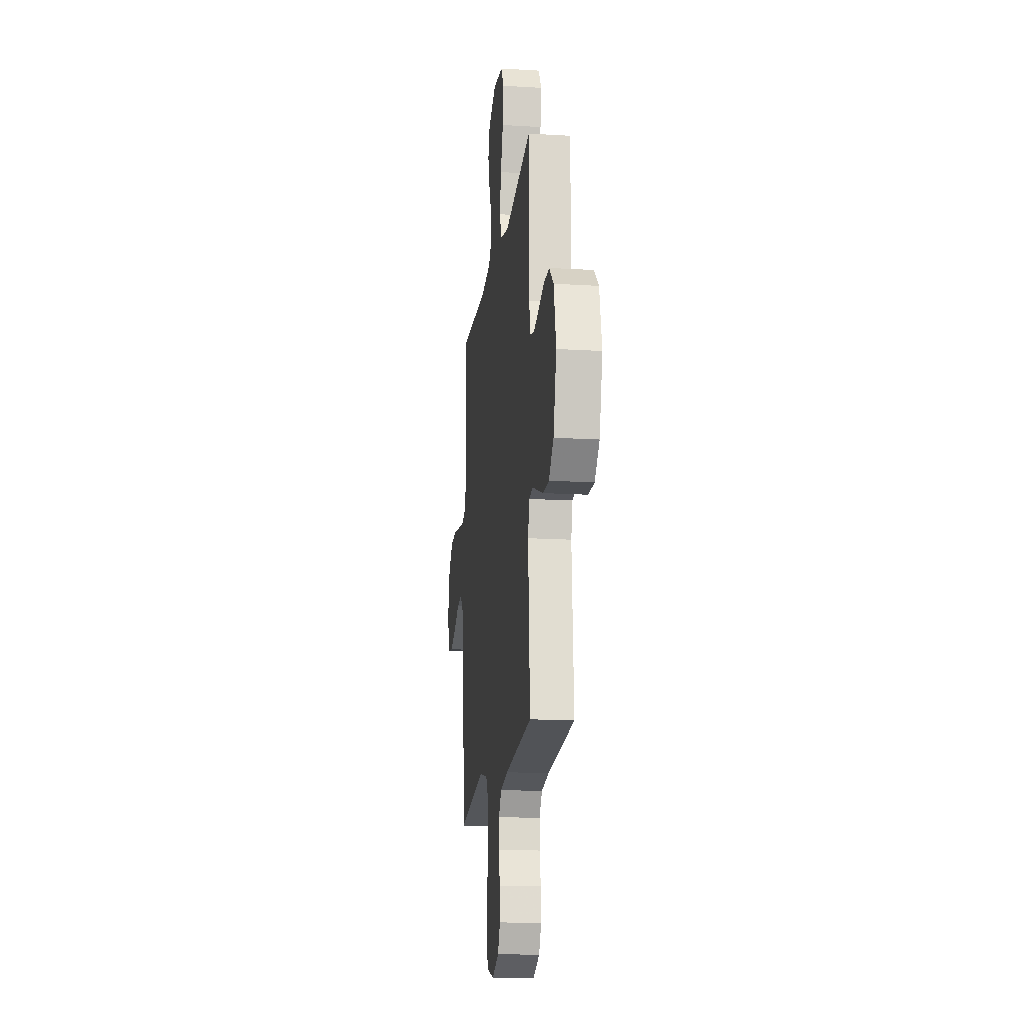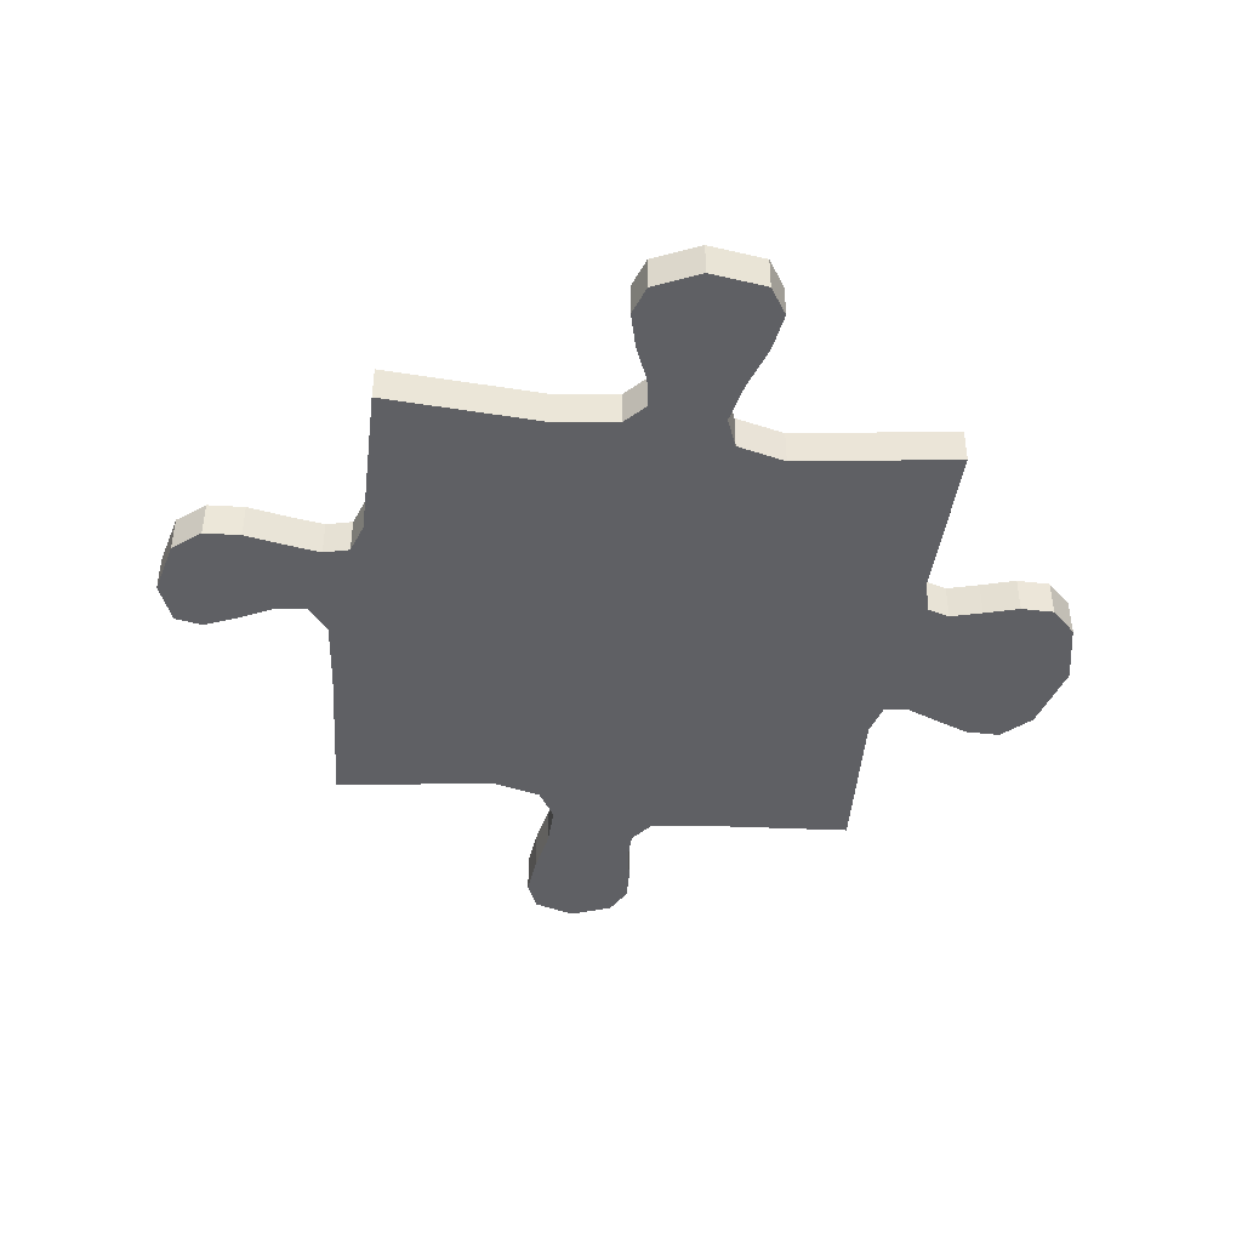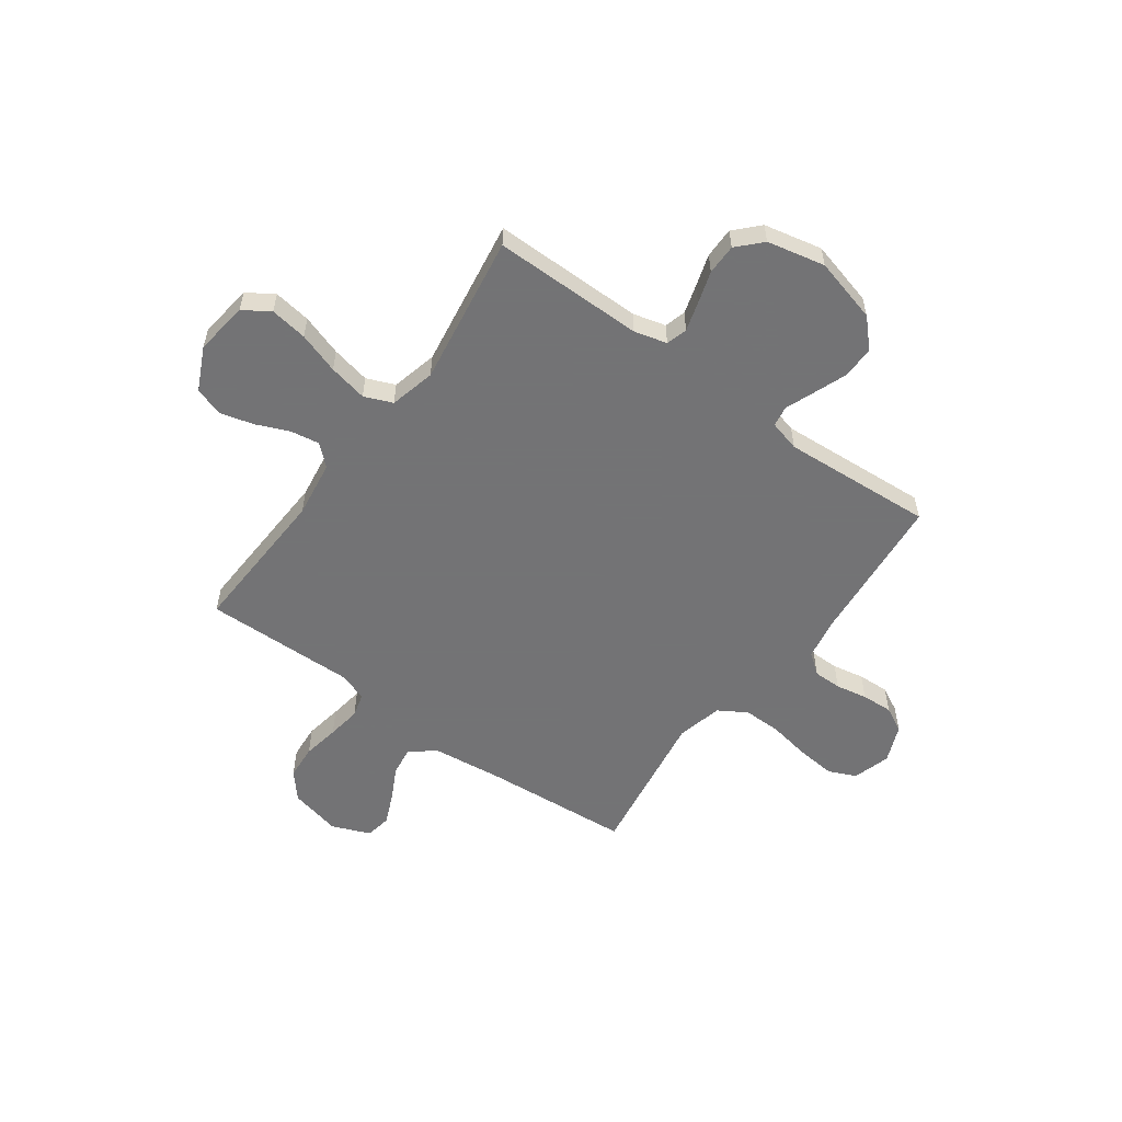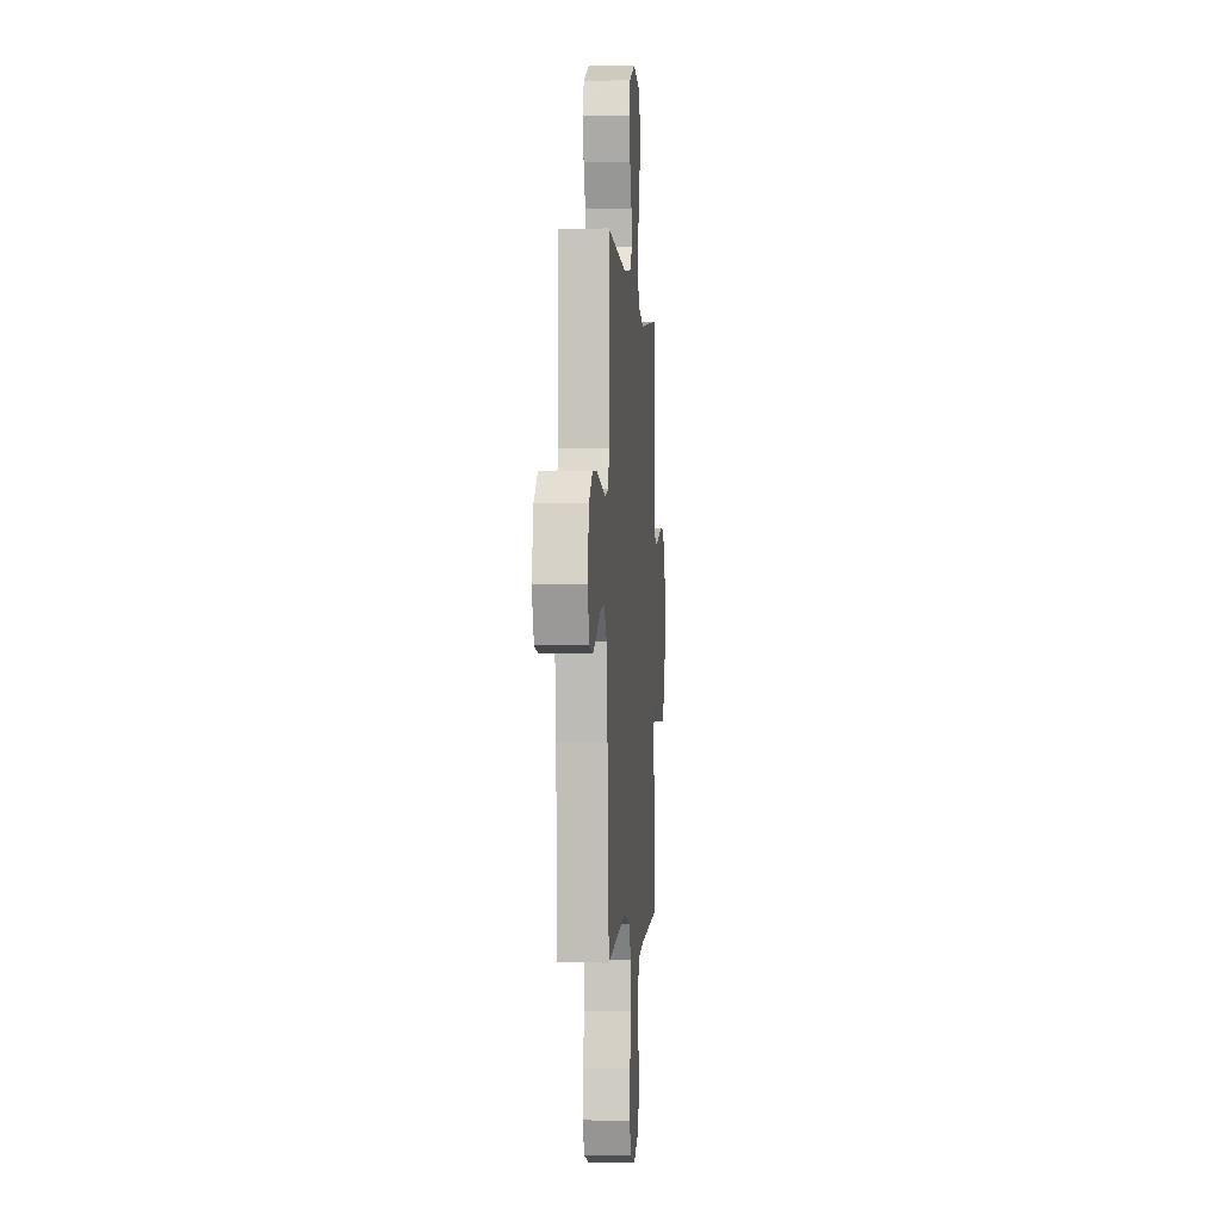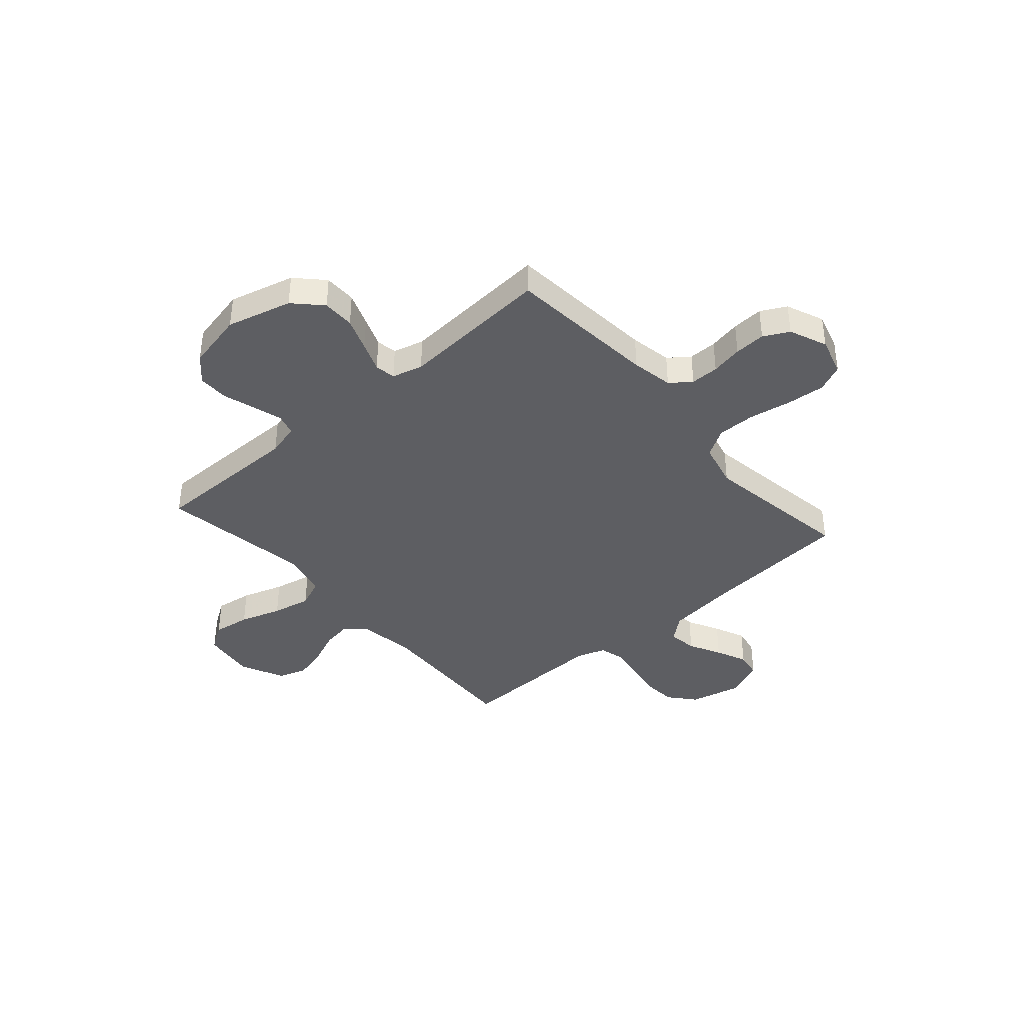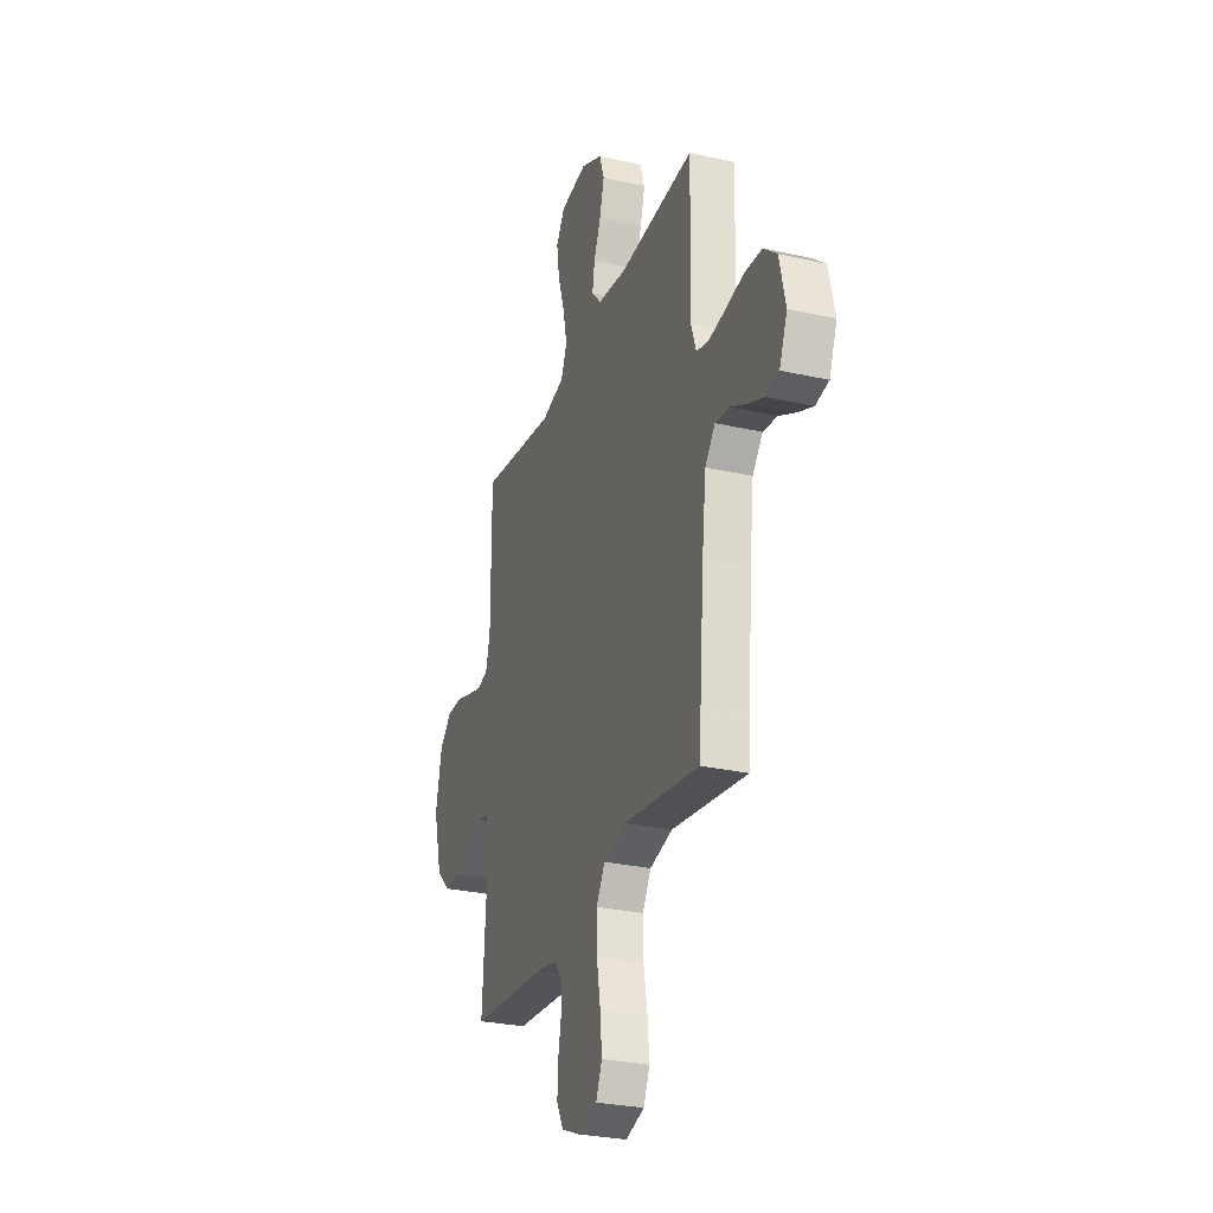
<metadata>
{"format":"obj","ext":"obj","renderer":"f3d","projection":"perspective","resolution":1024,"background":"white","views":[{"elev":-16.7,"azim":83.0,"up":"+Z"},{"elev":-43.5,"azim":-8.0,"up":"+Y"},{"elev":-56.0,"azim":54.0,"up":"+Y"},{"elev":-1.8,"azim":-85.6,"up":"+Z"},{"elev":-39.4,"azim":131.2,"up":"+Y"},{"elev":-28.5,"azim":-108.8,"up":"+Z"}]}
</metadata>
<code>
v 0.5 0.07 -0.5
v 0.2 0.07 -0.527
v 0.117 0.07 -0.542
v 0.086 0.07 -0.583
v 0.086 0.07 -0.639
v 0.098 0.07 -0.702
v 0.101 0.07 -0.764
v 0.075 0.07 -0.814
v 0 0.07 -0.845
v -0.075 0.07 -0.823
v -0.099 0.07 -0.768
v -0.092 0.07 -0.692
v -0.077 0.07 -0.608
v -0.076 0.07 -0.532
v -0.11 0.07 -0.476
v -0.2 0.07 -0.454
v -0.5 0.07 -0.5
v -0.524 0.07 -0.2
v -0.54 0.07 -0.065
v -0.58 0.07 -0.017
v -0.637 0.07 -0.025
v -0.701 0.07 -0.058
v -0.763 0.07 -0.085
v -0.815 0.07 -0.076
v -0.846 0.07 0
v -0.822 0.07 0.103
v -0.77 0.07 0.147
v -0.701 0.07 0.152
v -0.628 0.07 0.139
v -0.561 0.07 0.129
v -0.513 0.07 0.142
v -0.494 0.07 0.2
v -0.5 0.07 0.5
v -0.2 0.07 0.486
v -0.087 0.07 0.502
v -0.05 0.07 0.543
v -0.059 0.07 0.6
v -0.087 0.07 0.666
v -0.105 0.07 0.733
v -0.086 0.07 0.79
v 0 0.07 0.831
v 0.106 0.07 0.817
v 0.14 0.07 0.765
v 0.129 0.07 0.691
v 0.102 0.07 0.609
v 0.086 0.07 0.532
v 0.109 0.07 0.476
v 0.2 0.07 0.454
v 0.5 0.07 0.5
v 0.499 0.07 0.2
v 0.516 0.07 0.135
v 0.558 0.07 0.123
v 0.616 0.07 0.14
v 0.68 0.07 0.16
v 0.741 0.07 0.16
v 0.788 0.07 0.115
v 0.813 0.07 0
v 0.779 0.07 -0.129
v 0.726 0.07 -0.18
v 0.662 0.07 -0.18
v 0.596 0.07 -0.155
v 0.537 0.07 -0.132
v 0.496 0.07 -0.139
v 0.48 0.07 -0.2
v 0.5 0 -0.5
v 0.2 0 -0.527
v 0.117 0 -0.542
v 0.086 0 -0.583
v 0.086 0 -0.639
v 0.098 0 -0.702
v 0.101 0 -0.764
v 0.075 0 -0.814
v 0 0 -0.845
v -0.075 0 -0.823
v -0.099 0 -0.768
v -0.092 0 -0.692
v -0.077 0 -0.608
v -0.076 0 -0.532
v -0.11 0 -0.476
v -0.2 0 -0.454
v -0.5 0 -0.5
v -0.524 0 -0.2
v -0.54 0 -0.065
v -0.58 0 -0.017
v -0.637 0 -0.025
v -0.701 0 -0.058
v -0.763 0 -0.085
v -0.815 0 -0.076
v -0.846 0 0
v -0.822 0 0.103
v -0.77 0 0.147
v -0.701 0 0.152
v -0.628 0 0.139
v -0.561 0 0.129
v -0.513 0 0.142
v -0.494 0 0.2
v -0.5 0 0.5
v -0.2 0 0.486
v -0.087 0 0.502
v -0.05 0 0.543
v -0.059 0 0.6
v -0.087 0 0.666
v -0.105 0 0.733
v -0.086 0 0.79
v 0 0 0.831
v 0.106 0 0.817
v 0.14 0 0.765
v 0.129 0 0.691
v 0.102 0 0.609
v 0.086 0 0.532
v 0.109 0 0.476
v 0.2 0 0.454
v 0.5 0 0.5
v 0.499 0 0.2
v 0.516 0 0.135
v 0.558 0 0.123
v 0.616 0 0.14
v 0.68 0 0.16
v 0.741 0 0.16
v 0.788 0 0.115
v 0.813 0 0
v 0.779 0 -0.129
v 0.726 0 -0.18
v 0.662 0 -0.18
v 0.596 0 -0.155
v 0.537 0 -0.132
v 0.496 0 -0.139
v 0.48 0 -0.2
f 60 61 62
f 59 60 62
f 58 59 62
f 57 58 62
f 56 57 62
f 55 56 62
f 54 55 62
f 53 54 62
f 52 53 62 63
f 51 52 63 64
f 48 49 50
f 50 51 64
f 48 50 64
f 47 48 64
f 43 44 45
f 42 43 45
f 41 42 45
f 40 41 45
f 39 40 45
f 38 39 45
f 37 38 45
f 36 37 45 46
f 35 36 46 47
f 32 33 34
f 64 1 2
f 47 64 2
f 35 47 2
f 34 35 2
f 32 34 2
f 31 32 2
f 27 28 29
f 26 27 29
f 25 26 29
f 24 25 29
f 23 24 29
f 22 23 29
f 21 22 29
f 20 21 29 30
f 16 17 18
f 15 16 18 19
f 11 12 13
f 10 11 13
f 9 10 13
f 8 9 13
f 7 8 13
f 6 7 13
f 5 6 13
f 4 5 13 14
f 3 4 14 15
f 20 30 31
f 19 20 31
f 15 19 31
f 3 15 31
f 2 3 31
f 126 125 124
f 126 124 123
f 126 123 122
f 126 122 121
f 126 121 120
f 126 120 119
f 126 119 118
f 126 118 117
f 127 126 117 116
f 128 127 116 115
f 114 113 112
f 128 115 114
f 128 114 112
f 128 112 111
f 109 108 107
f 109 107 106
f 109 106 105
f 109 105 104
f 109 104 103
f 109 103 102
f 109 102 101
f 110 109 101 100
f 111 110 100 99
f 98 97 96
f 66 65 128
f 66 128 111
f 66 111 99
f 66 99 98
f 66 98 96
f 66 96 95
f 93 92 91
f 93 91 90
f 93 90 89
f 93 89 88
f 93 88 87
f 93 87 86
f 93 86 85
f 94 93 85 84
f 82 81 80
f 83 82 80 79
f 77 76 75
f 77 75 74
f 77 74 73
f 77 73 72
f 77 72 71
f 77 71 70
f 77 70 69
f 78 77 69 68
f 79 78 68 67
f 95 94 84
f 95 84 83
f 95 83 79
f 95 79 67
f 95 67 66
f 1 65 66 2
f 2 66 67 3
f 3 67 68 4
f 4 68 69 5
f 5 69 70 6
f 6 70 71 7
f 7 71 72 8
f 8 72 73 9
f 9 73 74 10
f 10 74 75 11
f 11 75 76 12
f 12 76 77 13
f 13 77 78 14
f 14 78 79 15
f 15 79 80 16
f 16 80 81 17
f 17 81 82 18
f 18 82 83 19
f 19 83 84 20
f 20 84 85 21
f 21 85 86 22
f 22 86 87 23
f 23 87 88 24
f 24 88 89 25
f 25 89 90 26
f 26 90 91 27
f 27 91 92 28
f 28 92 93 29
f 29 93 94 30
f 30 94 95 31
f 31 95 96 32
f 32 96 97 33
f 33 97 98 34
f 34 98 99 35
f 35 99 100 36
f 36 100 101 37
f 37 101 102 38
f 38 102 103 39
f 39 103 104 40
f 40 104 105 41
f 41 105 106 42
f 42 106 107 43
f 43 107 108 44
f 44 108 109 45
f 45 109 110 46
f 46 110 111 47
f 47 111 112 48
f 48 112 113 49
f 49 113 114 50
f 50 114 115 51
f 51 115 116 52
f 52 116 117 53
f 53 117 118 54
f 54 118 119 55
f 55 119 120 56
f 56 120 121 57
f 57 121 122 58
f 58 122 123 59
f 59 123 124 60
f 60 124 125 61
f 61 125 126 62
f 62 126 127 63
f 63 127 128 64
f 64 128 65 1

</code>
